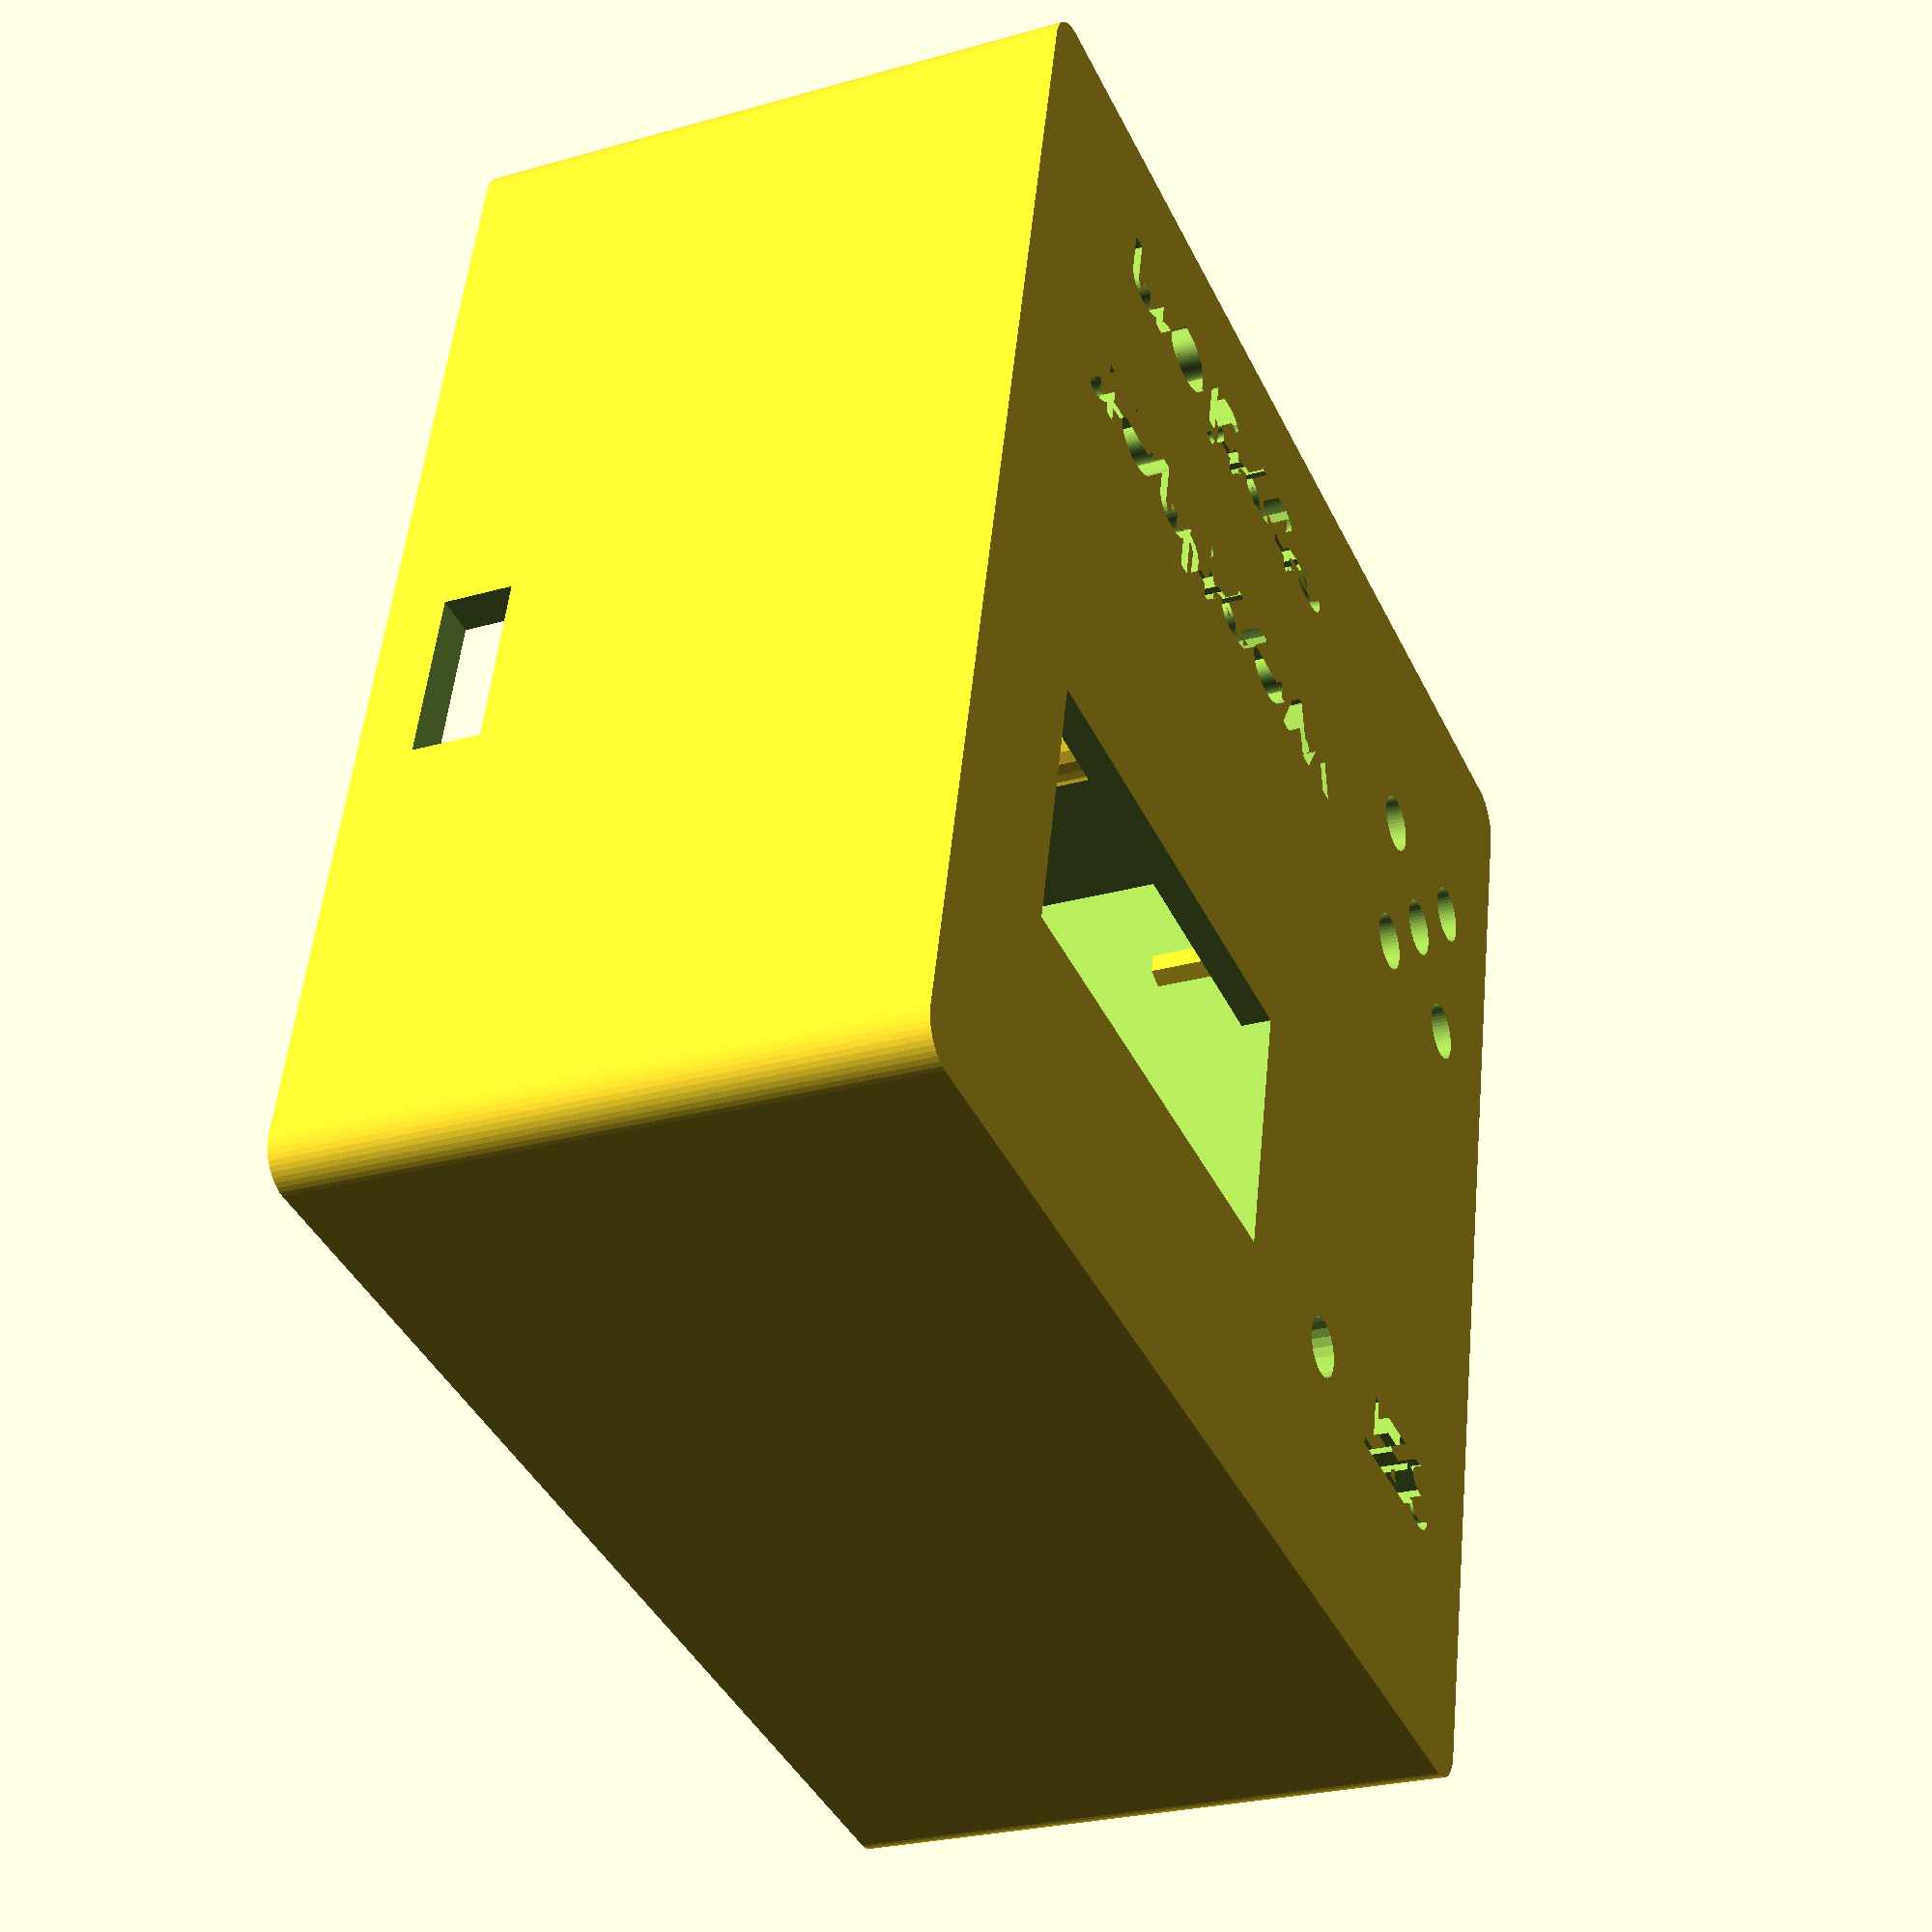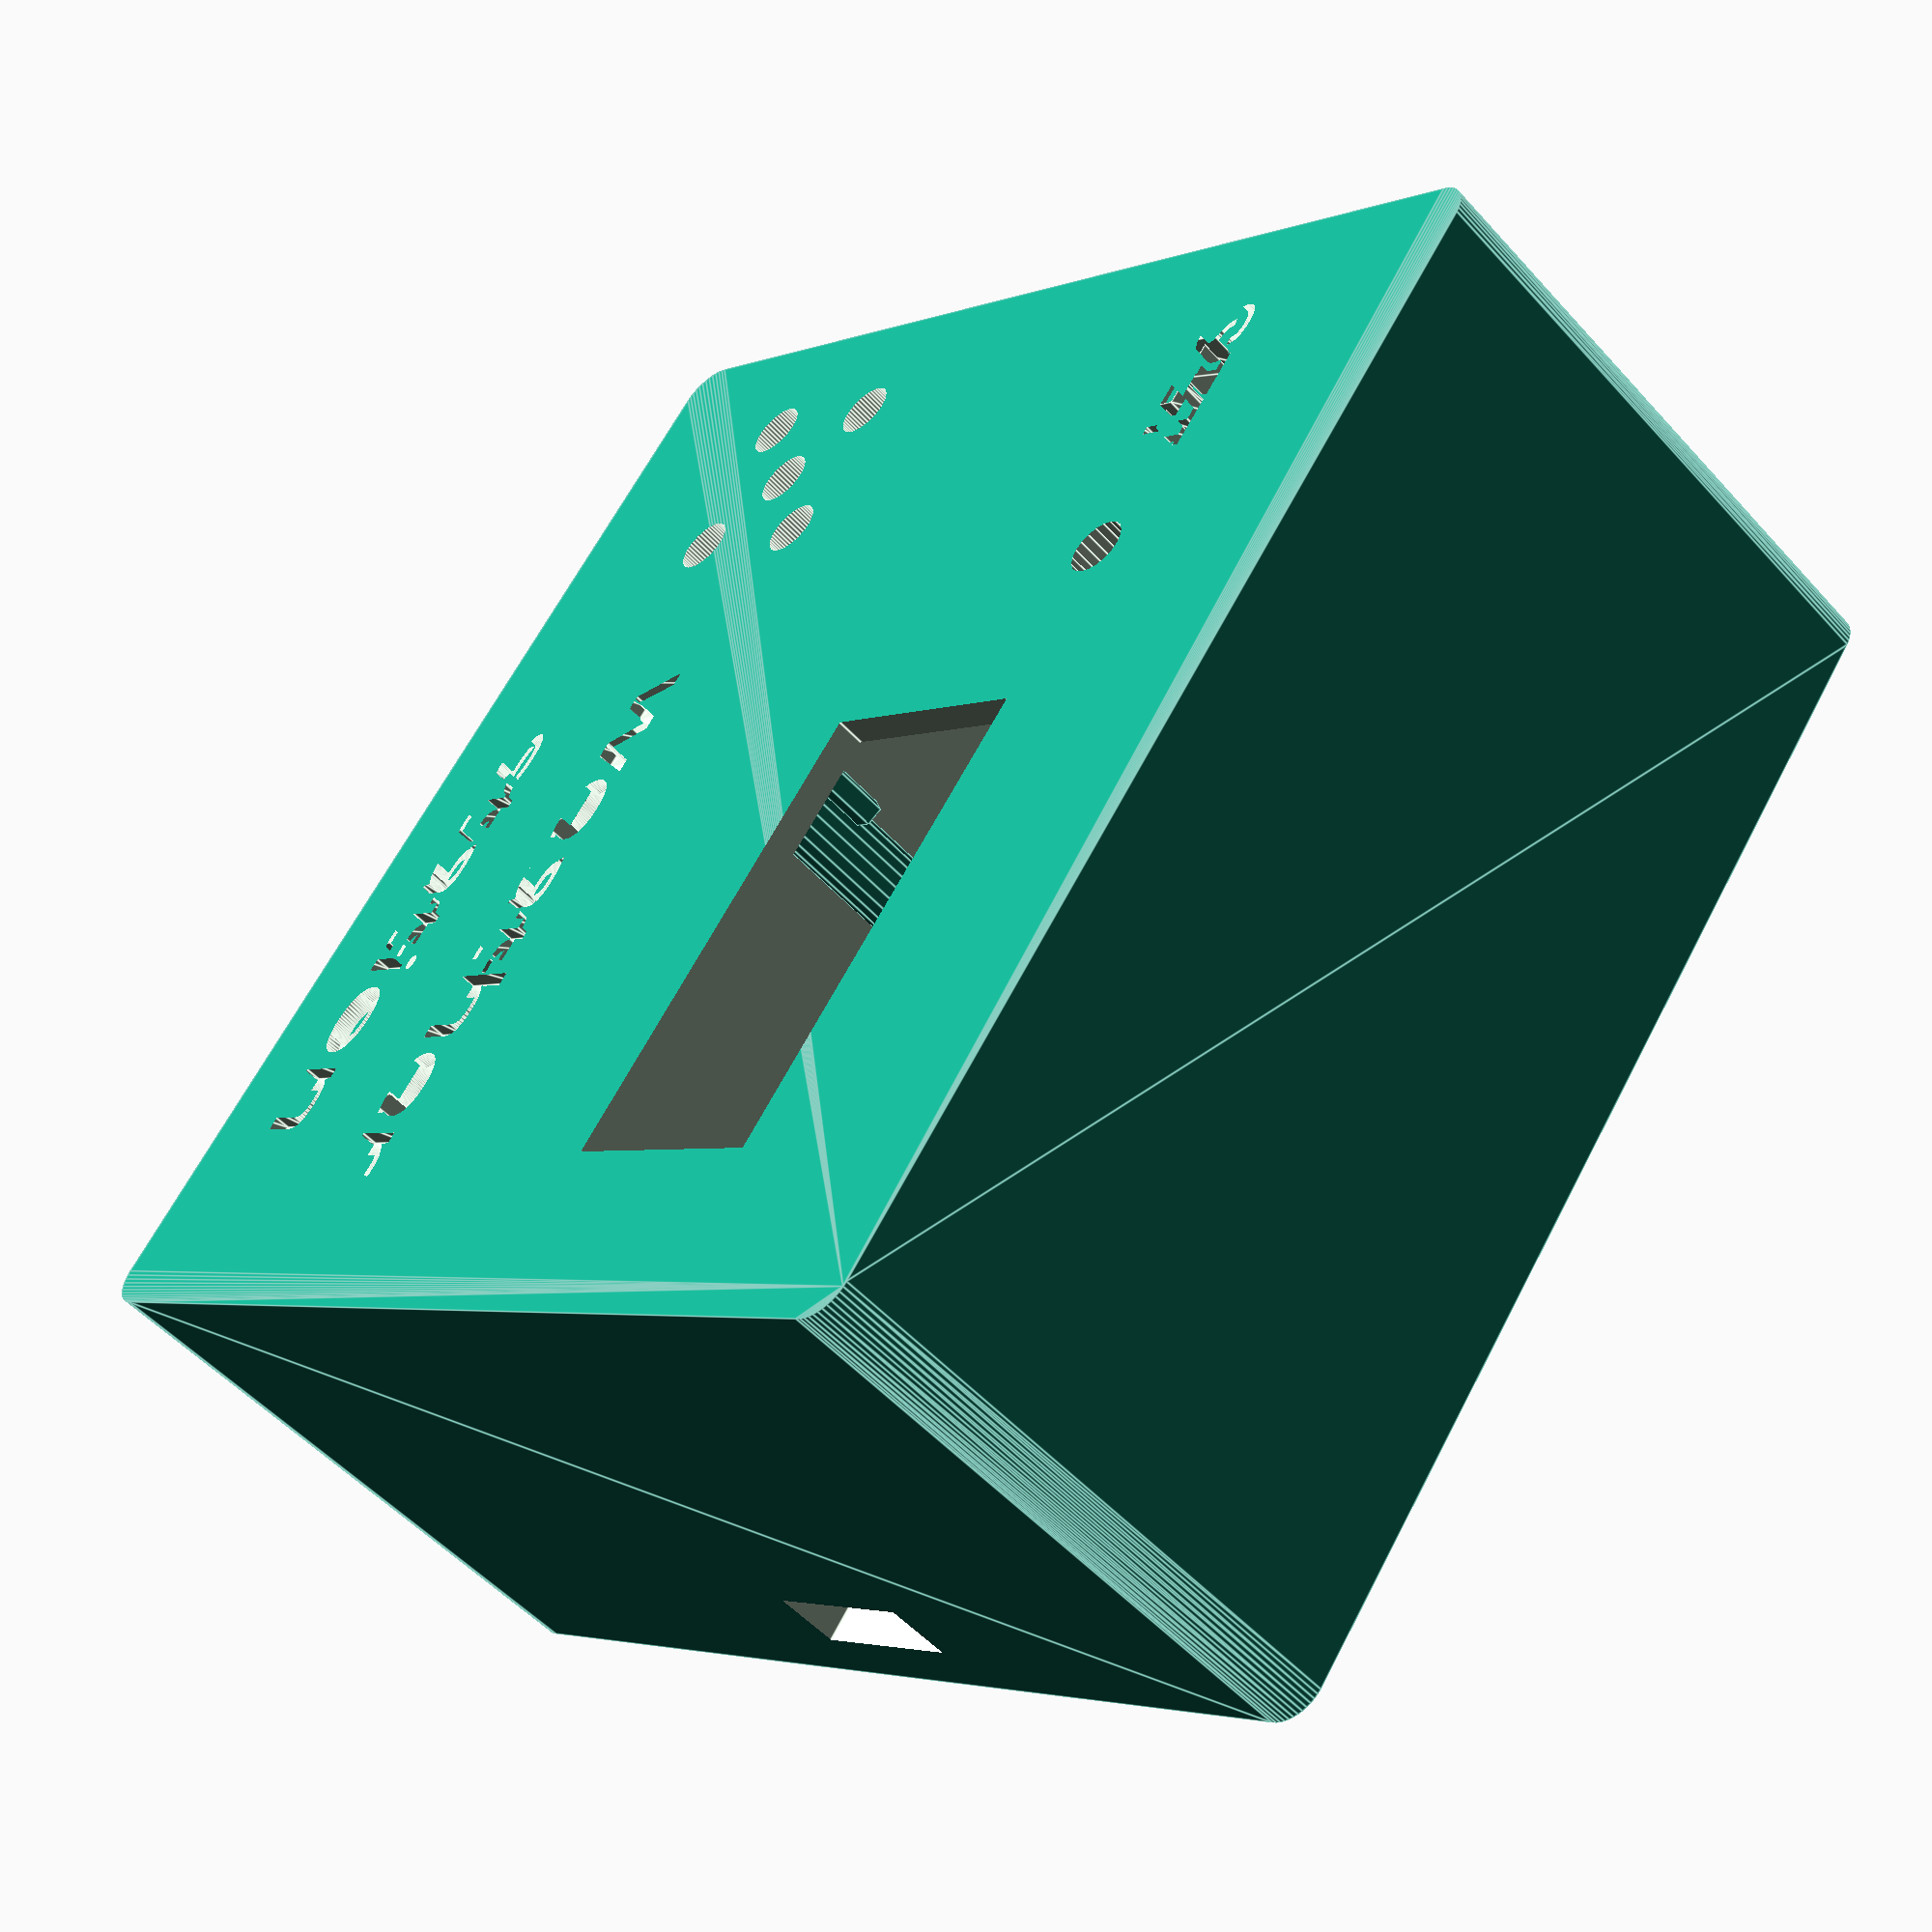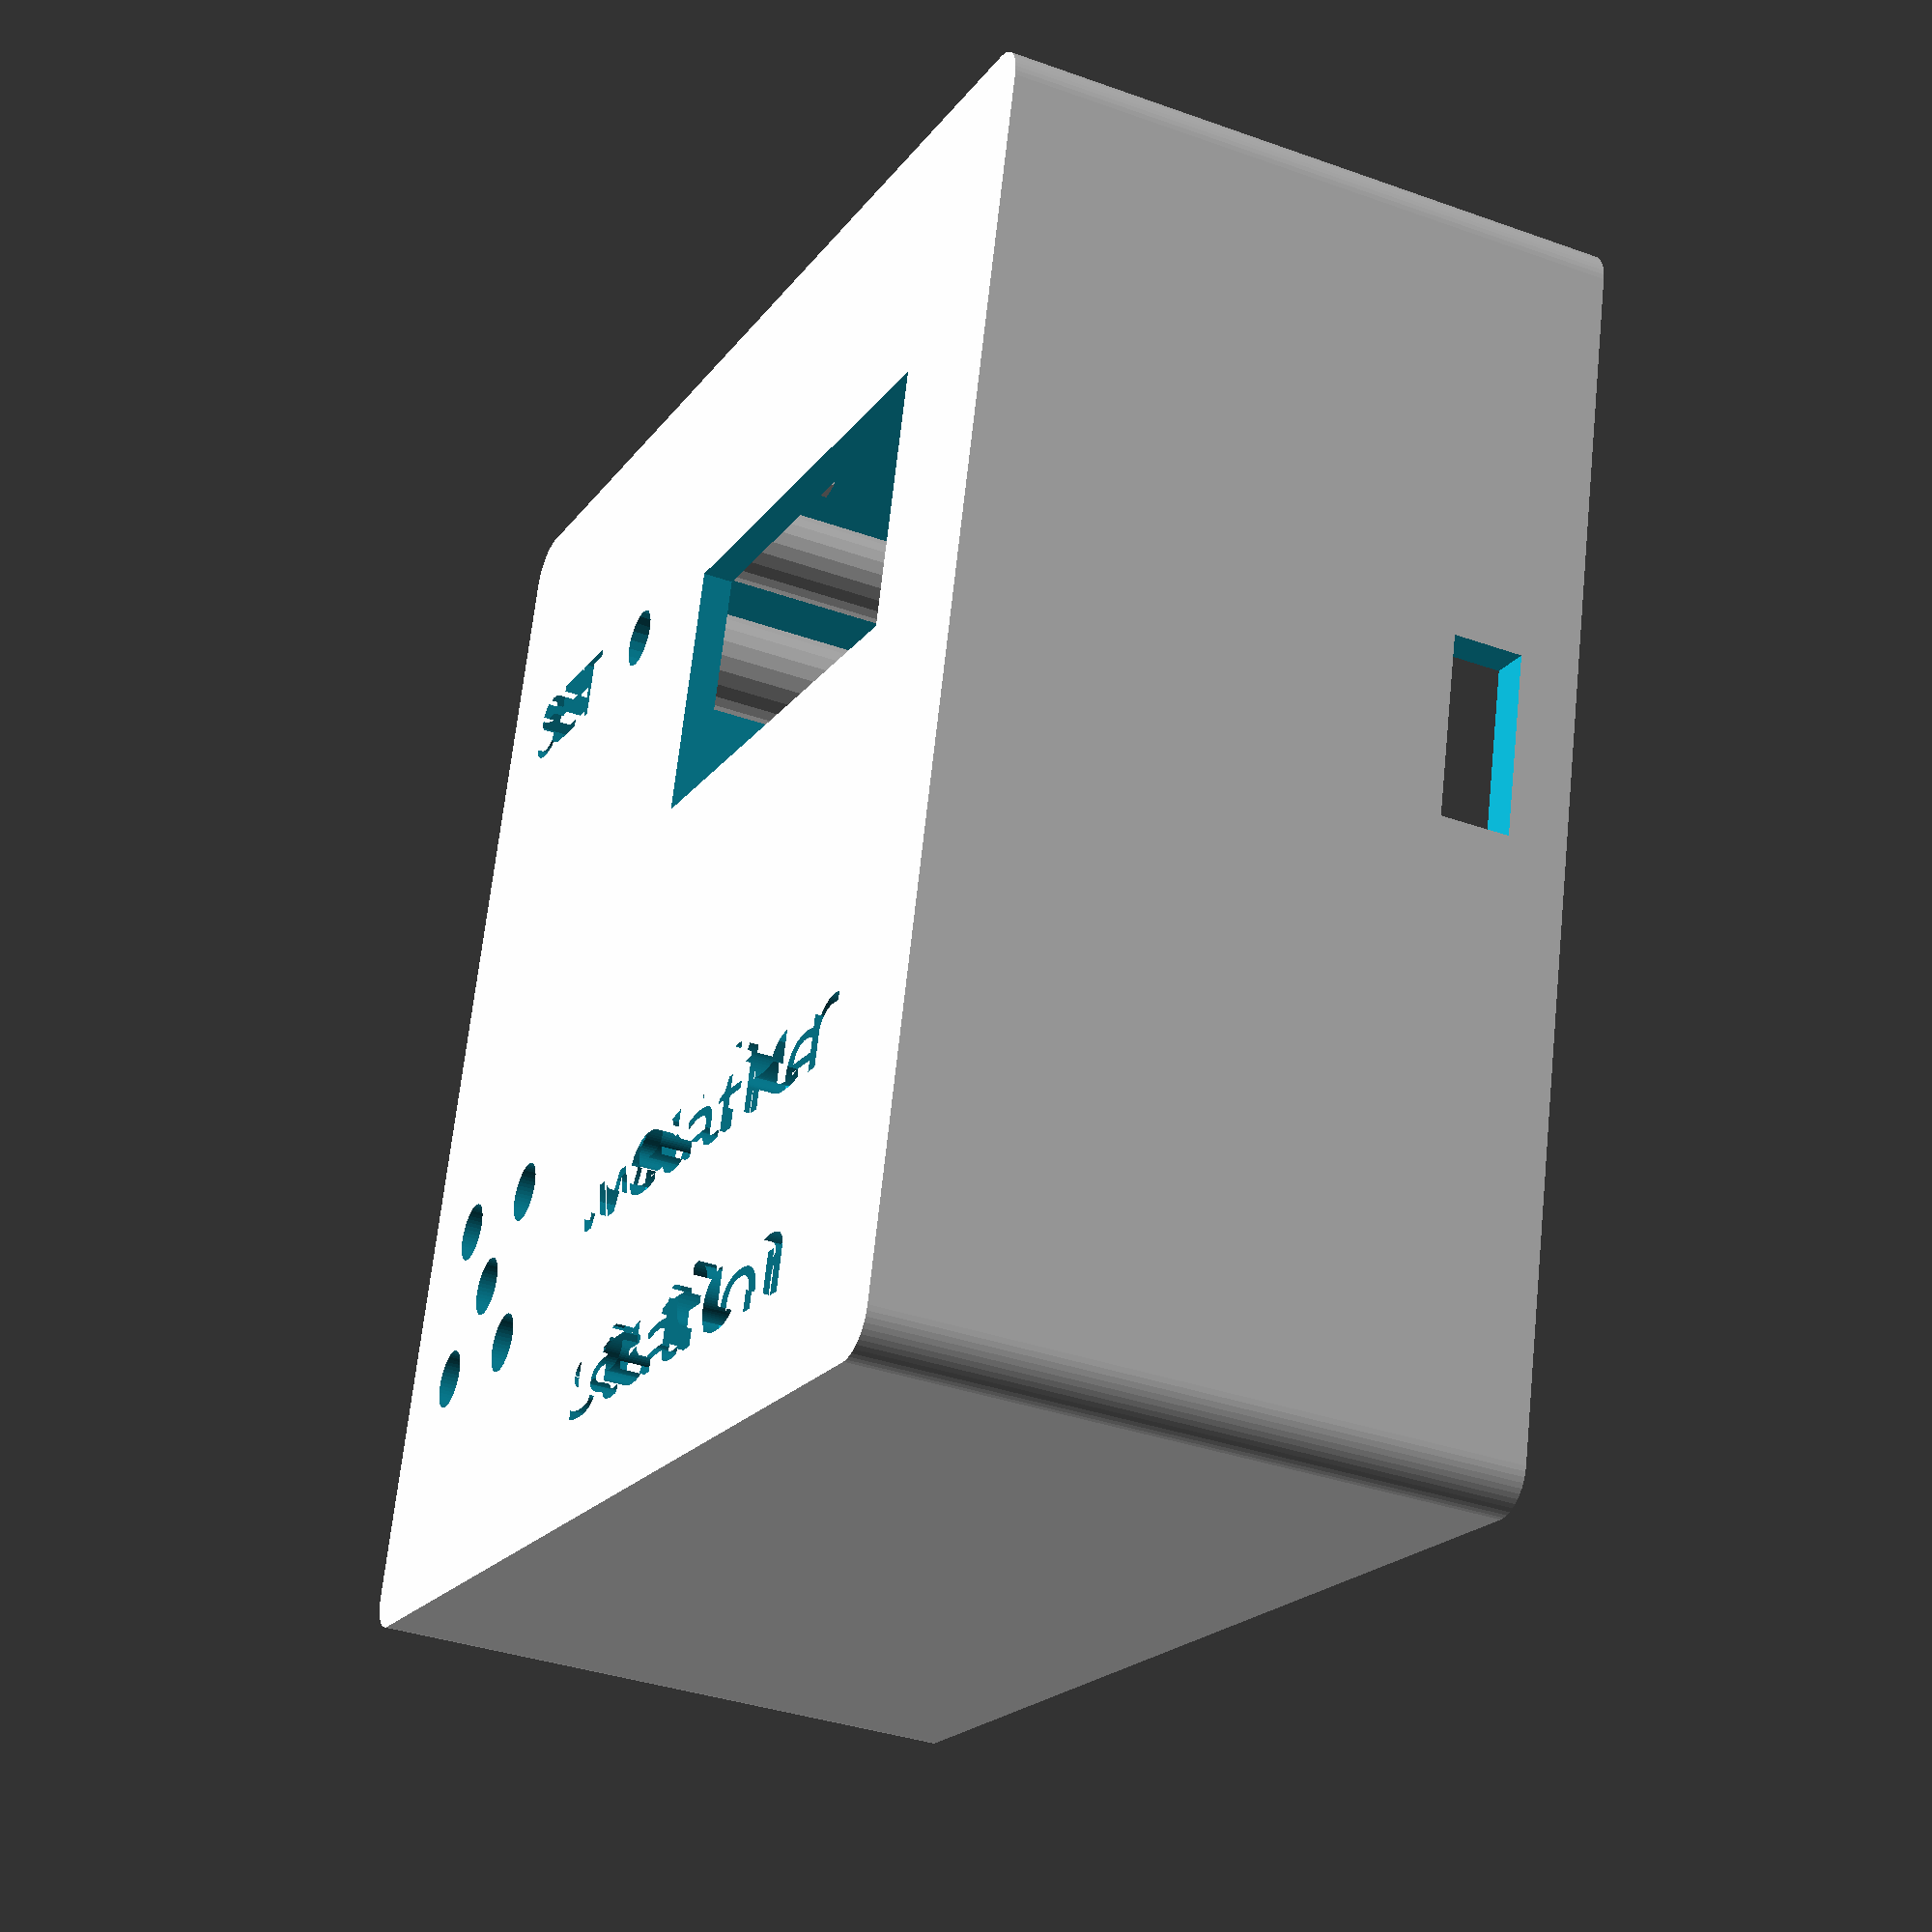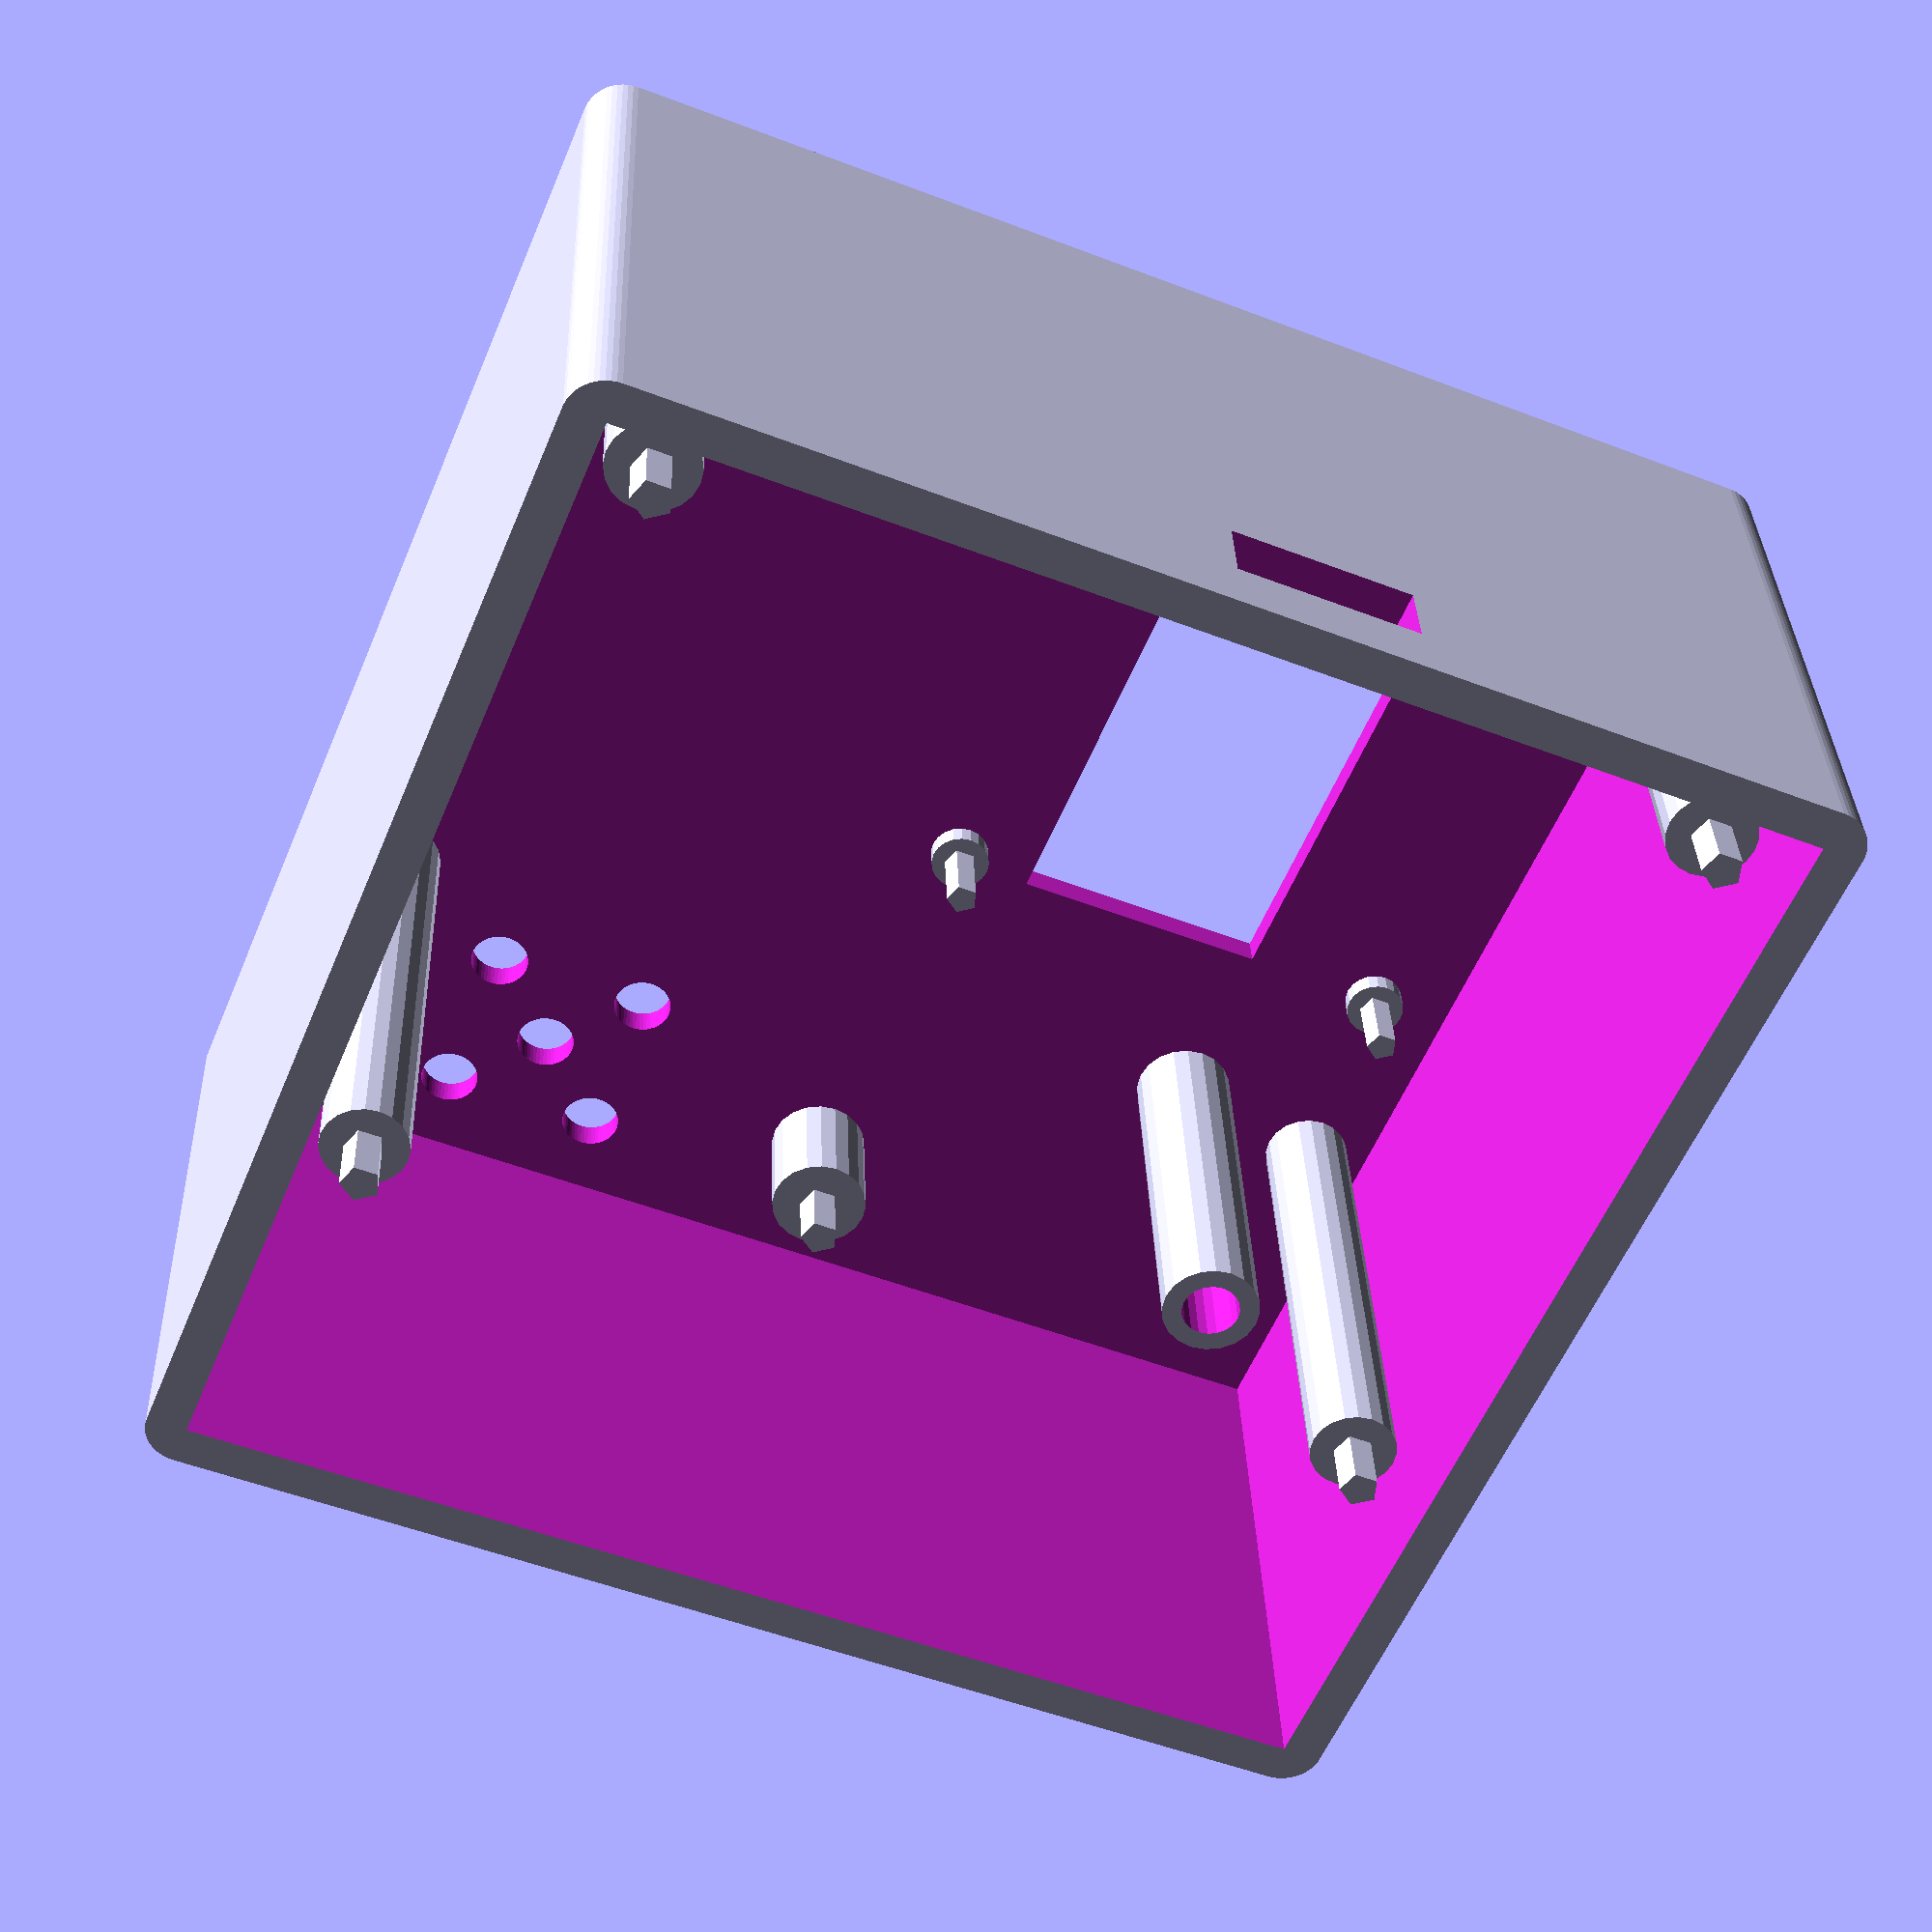
<openscad>
/*
  Influxdata Weather Station - Case
  An Open SCAD project for bonitoo.io by petr.kudibal
*/

//internal parameters in mm

s = 58.5; // width
d = 58.5; // length
v = 30;

module case()

difference() {

  union() {

    difference() {
      
      $fn = 50;
      minkowski() {

        translate([-d/2,-s/2,0])
        cube([d,s,v]);

        // side thickness
        cylinder(r=2,h=1);
      }

      translate([-d/2,-s/2,1.5])
      cube([d,s,v]);
   
      // window
      translate([-22.5,5,-0.7])
      cube([25,13,10]);
   
      // usb
      translate([-32,-0.5,24.5])
      cube([5,9,3.5]);
   
      // ventilation
      translate([21,-15,-3])
      cylinder(r=1.5,h=7);
      translate([25,-11,-3])
      cylinder(r=1.5,h=7);
      translate([17,-11,-3])
      cylinder(r=1.5,h=7);
      translate([25,-19,-3])
      cylinder(r=1.5,h=7);
      translate([17,-19,-3])
      cylinder(r=1.5,h=7);
  
      //text on front side
      mirror() {

//    translate([0,25,-1.2])//offset
//     linear_extrude(2)//thickness
//      scale([.6,.6,0])//velikost
//     text("bonitoo", font="Arial:style=Regular",valign="center", halign="center");

        // text
        translate([8,-14,-1.2])//offset 
        linear_extrude(2)//thickness
        scale([.6,.4,0])//velikost
        text("weather", font="Monotype Corsiva:style=Regular",valign="center", halign="center");

        translate([8,-24,-1.2])//offset
        linear_extrude(2)//thickness
        scale([.6,.4,0])//velikost
        text("station", font="Monotype Corsiva:style=Regular",valign="center", halign="center");
        translate([-22,18,-1.2])//offset
        linear_extrude(2)//thickness
        scale([.35,.35,0])//velikost
        text("SET", font="Arial:style=Regular",valign="center", halign="center");
        /*
        translate([-22,8,-1.2])//offset
        linear_extrude(2)//thickness
        scale([.35,.35,0])//size
        text("RS", font="Arial:style=Regular",valign="center", halign="center");
        */
      }
    }

    //pillars for boot and reset
    
    translate([11.5,18,1])
    cylinder(r=2.5,h=20,$fn=20);
/*
    translate([11.5,8,1])
    cylinder(r=2.5,h=20,$fn=20);
 */
  }
  
  // holes boot reset
  translate([11.5,18,-1])
  cylinder(r=1.5,h=25,$fn=20);
  /*
  translate([11.5,8,-1])
  cylinder(r=1.5,h=25,$fn=20);
  */
}
 
//pillars board

translate([13,26,1])
pillar1();
translate([-26,26,1])
pillar1();
translate([-26,-26,1])
pillar1();
translate([13,-26,1])
pillar1();

// harden pillars
translate([-30,-30,0])
cube([4,4,15]);

translate([-30,26,0])
cube([4,4,15]);

// pillar sensor
translate([22,1,1])
pillar2();

// pillars display
translate([-21,25,1.5])
pillar3();
translate([2.5,25.1,1.5])
pillar3();
translate([-21.5,0.9,1.5])
pillar3();
translate([2,1,1.5])
pillar3();
 
module pillar1() {
  cylinder(r=2.2,h=26,$fn=20);
  cylinder(r=1,h=29);
}

module pillar2() {
  cylinder(r=2.5,h=6,$fn=20);
  cylinder(r=1,h=9);
}

module pillar3() {
  cylinder(r=1.5,h=1,$fn=20);
  cylinder(r=0.8,h=4.5);
}

case();

</openscad>
<views>
elev=25.7 azim=166.4 roll=114.6 proj=p view=solid
elev=232.6 azim=52.6 roll=319.2 proj=p view=edges
elev=215.0 azim=165.8 roll=295.6 proj=p view=wireframe
elev=326.4 azim=112.6 roll=358.0 proj=p view=solid
</views>
